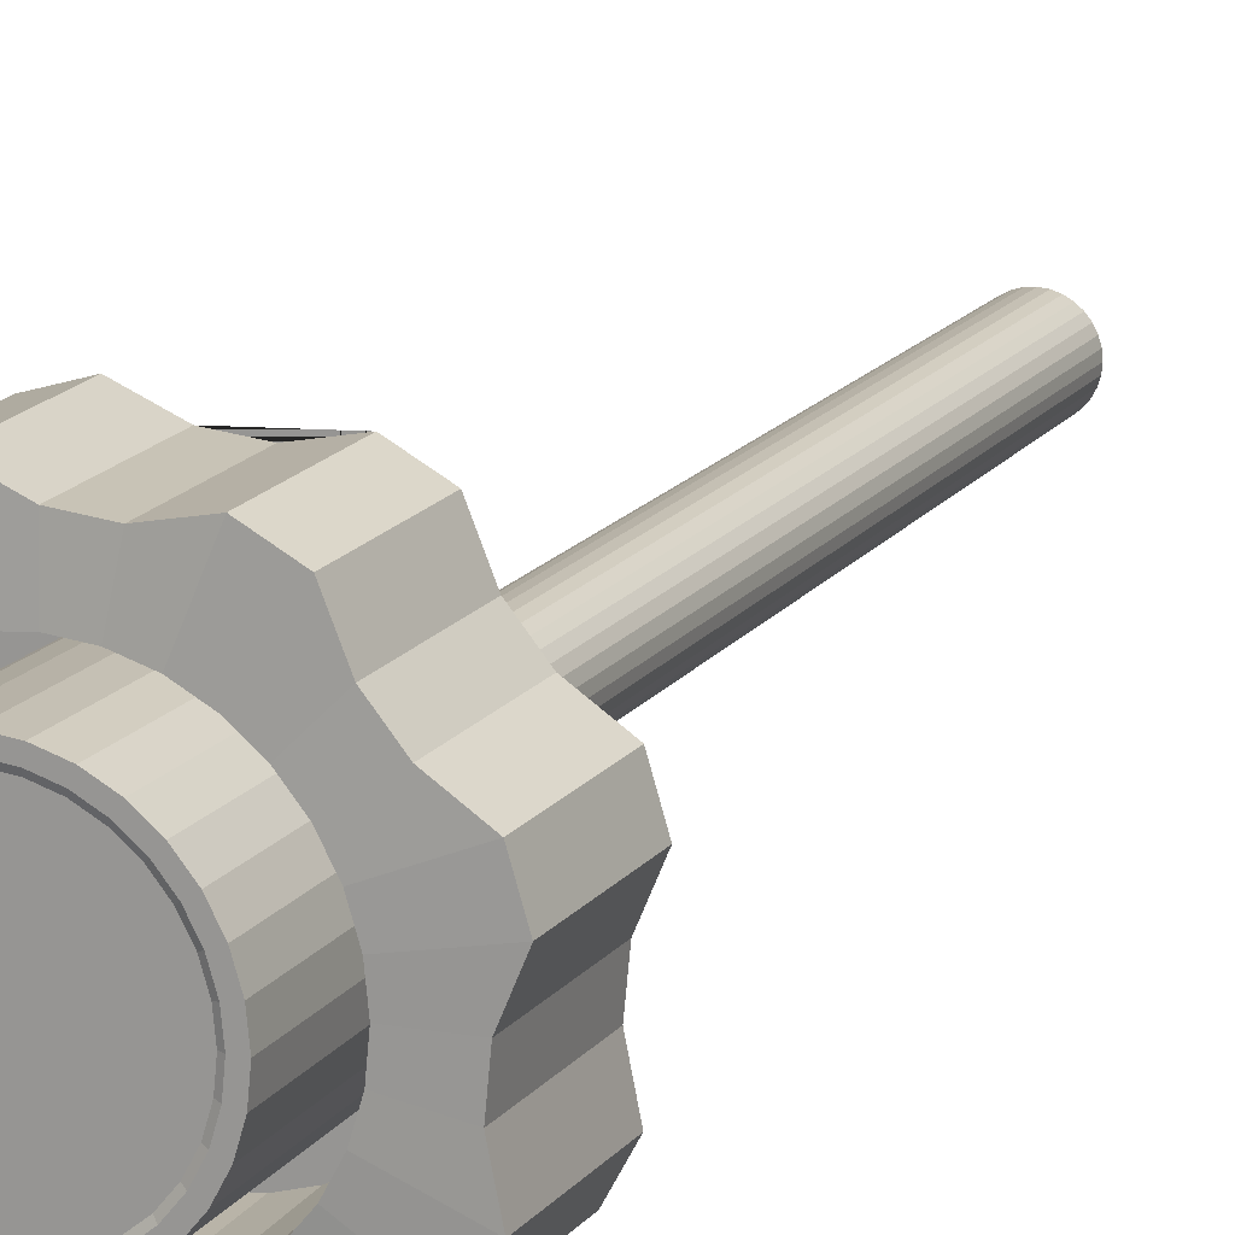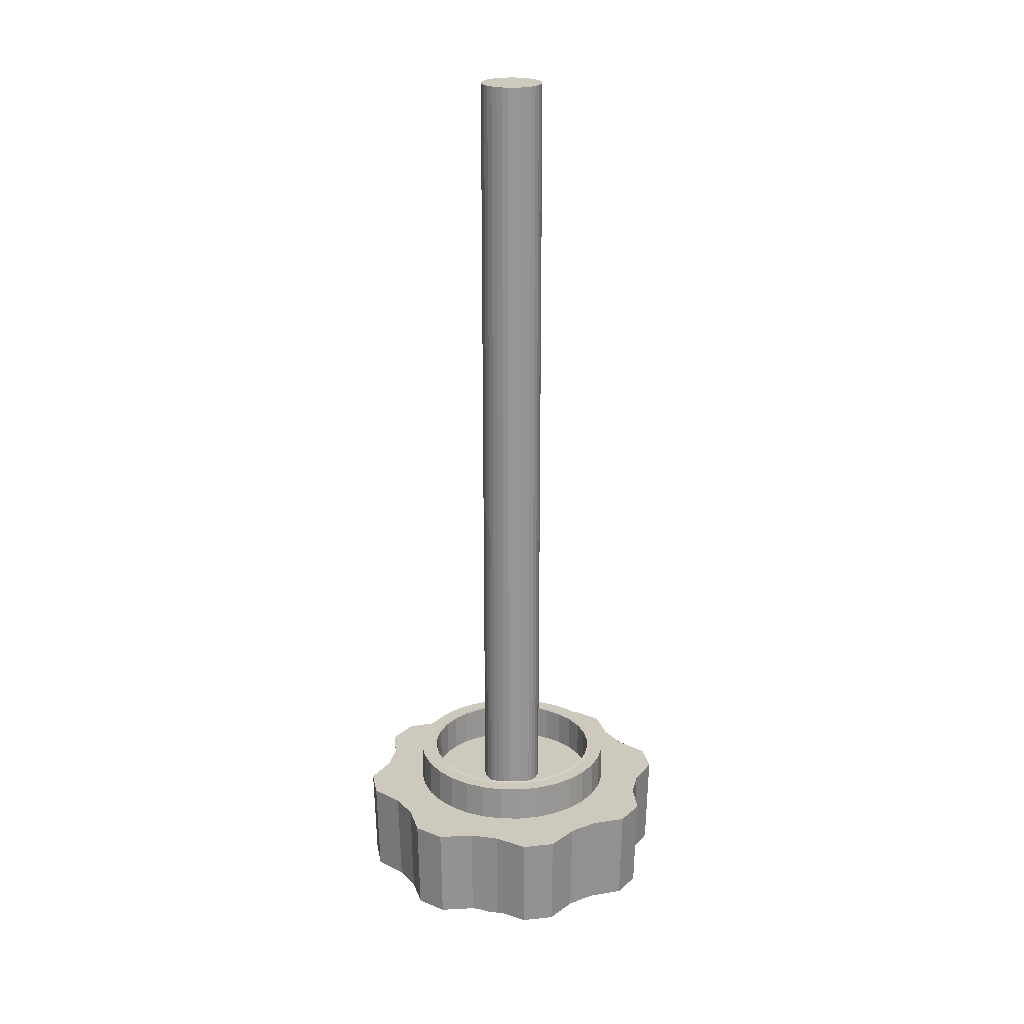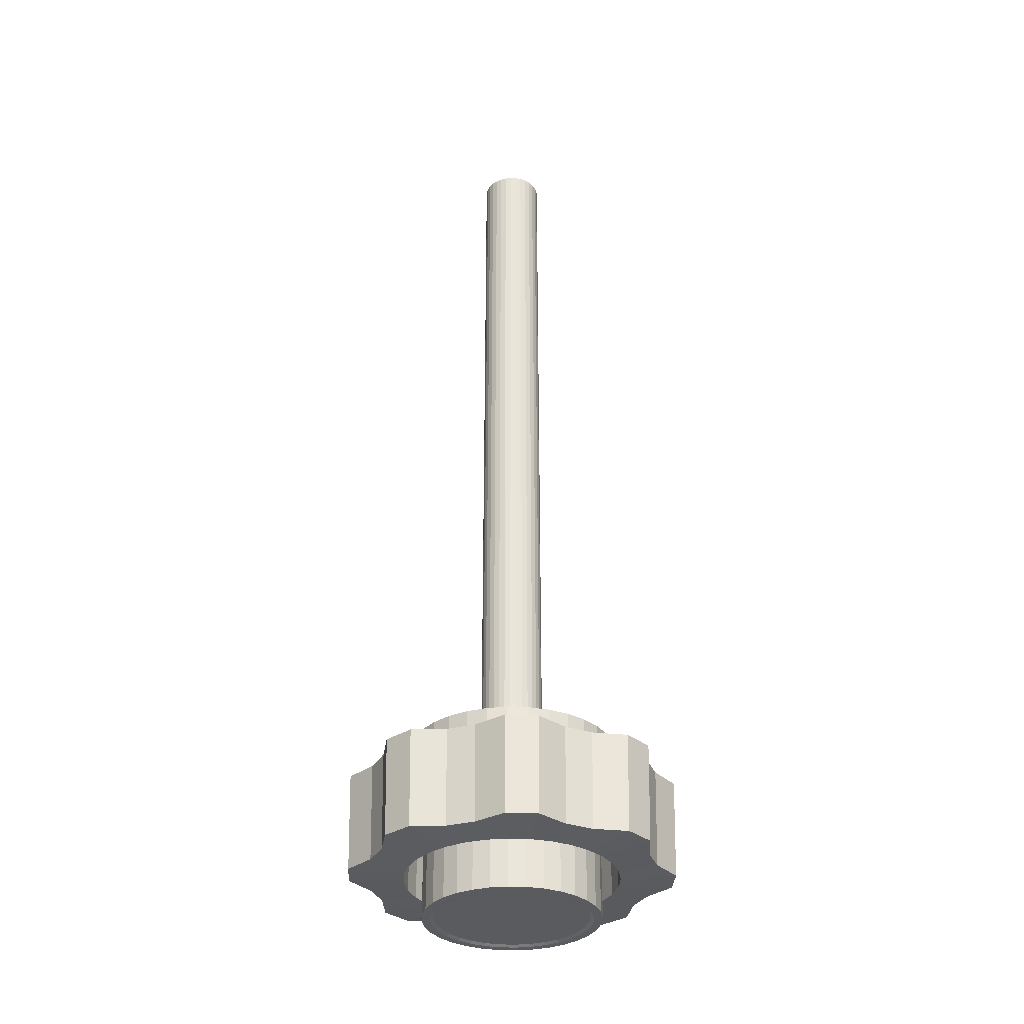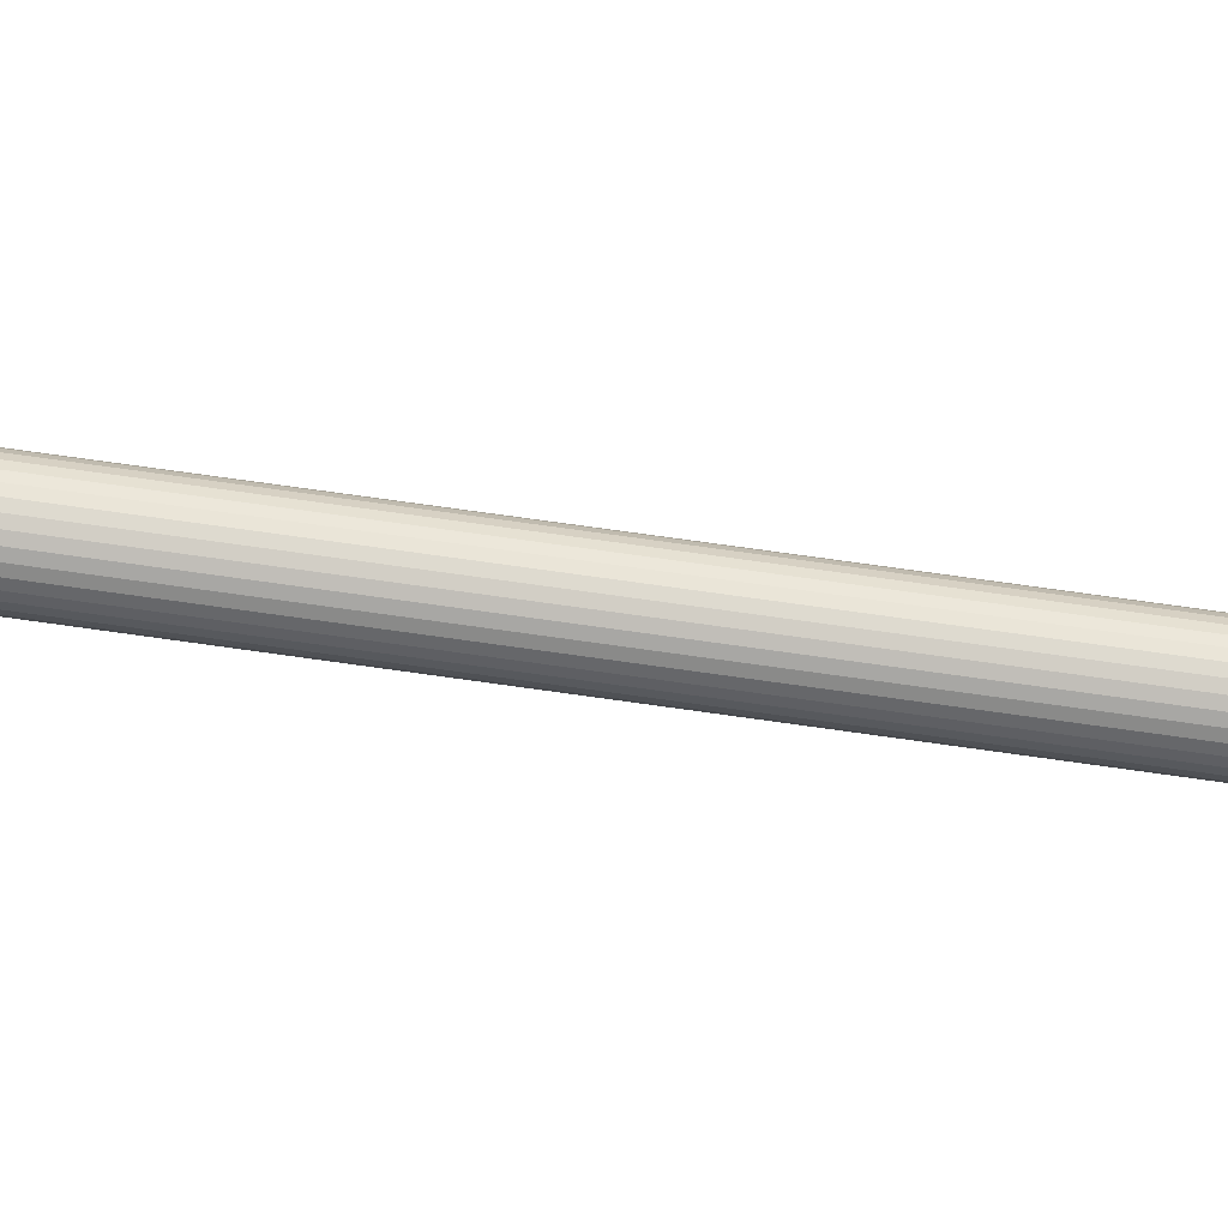
<metadata>
{"format":"obj","ext":"obj","renderer":"f3d","projection":"perspective","resolution":1024,"background":"white","views":[{"elev":15.7,"azim":23.3,"up":"+Z"},{"elev":22.6,"azim":-162.2,"up":"+Y"},{"elev":-32.7,"azim":-155.1,"up":"+Y"},{"elev":76.8,"azim":97.9,"up":"+Z"}]}
</metadata>
<code>
o Cylinder.049_Cylinder.054
v -108 50.34 -25.59
v -108 25.68 -25.59
v -107.8 50.34 -25.61
v -107.8 25.68 -25.61
v -107.6 50.34 -25.66
v -107.6 25.68 -25.66
v -107.5 50.34 -25.74
v -107.5 25.68 -25.74
v -107.3 50.34 -25.86
v -107.3 25.68 -25.86
v -107.2 50.34 -25.99
v -107.2 25.68 -25.99
v -107.1 50.34 -26.15
v -107.1 25.68 -26.15
v -107.1 50.34 -26.31
v -107.1 25.68 -26.31
v -107.1 50.34 -26.49
v -107.1 25.68 -26.49
v -107.1 50.34 -26.66
v -107.1 25.68 -26.66
v -107.1 50.34 -26.83
v -107.1 25.68 -26.83
v -107.2 50.34 -26.98
v -107.2 25.68 -26.98
v -107.3 50.34 -27.12
v -107.3 25.68 -27.12
v -107.5 50.34 -27.23
v -107.5 25.68 -27.23
v -107.6 50.34 -27.31
v -107.6 25.68 -27.31
v -107.8 50.34 -27.36
v -107.8 25.68 -27.36
v -108 50.34 -27.38
v -108 25.68 -27.38
v -108.1 50.34 -27.36
v -108.1 25.68 -27.36
v -108.3 50.34 -27.31
v -108.3 25.68 -27.31
v -108.4 50.34 -27.23
v -108.4 25.68 -27.23
v -108.6 50.34 -27.12
v -108.6 25.68 -27.12
v -108.7 50.34 -26.98
v -108.7 25.68 -26.98
v -108.8 50.34 -26.83
v -108.8 25.68 -26.83
v -108.8 50.34 -26.66
v -108.8 25.68 -26.66
v -108.8 50.34 -26.49
v -108.8 25.68 -26.49
v -108.8 50.34 -26.31
v -108.8 25.68 -26.31
v -108.8 50.34 -26.15
v -108.8 25.68 -26.15
v -108.7 50.34 -25.99
v -108.7 25.68 -25.99
v -108.6 50.34 -25.86
v -108.6 25.68 -25.86
v -108.4 50.34 -25.74
v -108.4 25.68 -25.74
v -108.3 50.34 -25.66
v -108.3 25.68 -25.66
v -108.1 50.34 -25.61
v -108.1 25.68 -25.61
v -108 27.48 -22.29
v -108 24.7 -22.35
v -107.1 27.48 -22.37
v -107.2 24.7 -22.43
v -106.2 27.48 -22.17
v -106.2 24.7 -22.23
v -105.4 27.48 -22.6
v -105.4 24.7 -22.66
v -105 27.48 -23.51
v -105 24.7 -23.56
v -104.5 27.48 -24.15
v -104.5 24.7 -24.18
v -103.6 27.48 -24.69
v -103.7 24.7 -24.72
v -103.4 27.48 -25.57
v -103.5 24.7 -25.58
v -103.8 27.48 -26.48
v -103.8 24.7 -26.48
v -103.8 27.48 -27.3
v -103.9 24.7 -27.29
v -103.6 27.48 -28.27
v -103.7 24.7 -28.24
v -104.1 27.48 -29.07
v -104.1 24.7 -29.03
v -105 27.48 -29.45
v -105 24.7 -29.4
v -105.6 27.48 -29.97
v -105.7 24.7 -29.92
v -106.2 27.48 -30.79
v -106.2 24.7 -30.73
v -107 27.48 -31.06
v -107.1 24.7 -30.99
v -108 27.48 -30.67
v -108 24.7 -30.61
v -108.8 27.48 -30.59
v -108.8 24.7 -30.53
v -109.7 27.48 -30.79
v -109.7 24.7 -30.73
v -110.6 27.48 -30.36
v -110.5 24.7 -30.3
v -110.9 27.48 -29.45
v -110.9 24.7 -29.4
v -111.4 27.48 -28.81
v -111.4 24.7 -28.78
v -112.3 27.48 -28.27
v -112.2 24.7 -28.24
v -112.5 27.48 -27.39
v -112.5 24.7 -27.38
v -112.2 27.48 -26.48
v -112.1 24.7 -26.48
v -112.1 27.48 -25.66
v -112 24.7 -25.67
v -112.3 27.48 -24.69
v -112.2 24.7 -24.72
v -111.8 27.48 -23.89
v -111.8 24.7 -23.93
v -110.9 27.48 -23.51
v -110.9 24.7 -23.56
v -110.3 27.48 -22.99
v -110.3 24.7 -23.04
v -109.7 27.48 -22.17
v -109.7 24.7 -22.23
v -108.9 27.48 -21.9
v -108.9 24.7 -21.97
v -107.4 24.62 -23.49
v -108 24.62 -23.43
v -106.8 24.62 -23.67
v -106.3 24.62 -23.95
v -105.8 24.62 -24.33
v -105.4 24.62 -24.79
v -105.1 24.62 -25.31
v -105 24.62 -25.89
v -104.9 24.62 -26.48
v -105 24.62 -27.07
v -105.1 24.62 -27.65
v -105.4 24.62 -28.17
v -105.8 24.62 -28.63
v -106.3 24.62 -29.01
v -106.8 24.62 -29.29
v -107.4 24.62 -29.47
v -108 24.62 -29.53
v -108.6 24.62 -29.47
v -109.1 24.62 -29.29
v -109.7 24.62 -29.01
v -110.1 24.62 -28.63
v -110.5 24.62 -28.17
v -110.8 24.62 -27.65
v -110.9 24.62 -27.07
v -111 24.62 -26.48
v -110.9 24.62 -25.89
v -110.8 24.62 -25.31
v -110.5 24.62 -24.79
v -110.1 24.62 -24.33
v -109.7 24.62 -23.95
v -109.1 24.62 -23.67
v -108.6 24.62 -23.49
v -107.4 28.55 -23.54
v -108 28.55 -23.49
v -106.8 28.55 -23.71
v -106.3 28.55 -23.99
v -105.8 28.55 -24.36
v -105.5 28.55 -24.82
v -105.2 28.55 -25.33
v -105 28.55 -25.9
v -105 28.55 -26.48
v -105 28.55 -27.06
v -105.2 28.55 -27.63
v -105.5 28.55 -28.14
v -105.8 28.55 -28.6
v -106.3 28.55 -28.97
v -106.8 28.55 -29.25
v -107.4 28.55 -29.42
v -108 28.55 -29.47
v -108.5 28.55 -29.42
v -109.1 28.55 -29.25
v -109.6 28.55 -28.97
v -110.1 28.55 -28.6
v -110.4 28.55 -28.14
v -110.7 28.55 -27.63
v -110.9 28.55 -27.06
v -111 28.55 -26.48
v -110.9 28.55 -25.9
v -110.7 28.55 -25.33
v -110.4 28.55 -24.82
v -110.1 28.55 -24.36
v -109.6 28.55 -23.99
v -109.1 28.55 -23.71
v -108.5 28.55 -23.54
v -107.4 28.55 -23.91
v -108 28.55 -23.86
v -107 28.55 -24.06
v -106.5 28.55 -24.3
v -106.1 28.55 -24.63
v -105.8 28.55 -25.02
v -105.5 28.55 -25.48
v -105.4 28.55 -25.97
v -105.3 28.55 -26.48
v -105.4 28.55 -26.99
v -105.5 28.55 -27.48
v -105.8 28.55 -27.94
v -106.1 28.55 -28.33
v -106.5 28.55 -28.66
v -107 28.55 -28.9
v -107.4 28.55 -29.05
v -108 28.55 -29.1
v -108.5 28.55 -29.05
v -109 28.55 -28.9
v -109.4 28.55 -28.66
v -109.8 28.55 -28.33
v -110.1 28.55 -27.94
v -110.4 28.55 -27.48
v -110.5 28.55 -26.99
v -110.6 28.55 -26.48
v -110.5 28.55 -25.97
v -110.4 28.55 -25.48
v -110.1 28.55 -25.02
v -109.8 28.55 -24.63
v -109.4 28.55 -24.3
v -109 28.55 -24.06
v -108.5 28.55 -23.91
v -107.5 28.56 -24.01
v -108 28.56 -23.96
v -107 28.56 -24.16
v -106.6 28.56 -24.39
v -106.2 28.56 -24.7
v -105.9 28.56 -25.08
v -105.6 28.56 -25.52
v -105.5 28.56 -25.99
v -105.4 28.56 -26.48
v -105.5 28.56 -26.97
v -105.6 28.56 -27.44
v -105.9 28.56 -27.88
v -106.2 28.56 -28.26
v -106.6 28.56 -28.57
v -107 28.56 -28.8
v -107.5 28.56 -28.95
v -108 28.56 -29
v -108.4 28.56 -28.95
v -108.9 28.56 -28.8
v -109.4 28.56 -28.57
v -109.7 28.56 -28.26
v -110.1 28.56 -27.88
v -110.3 28.56 -27.44
v -110.4 28.56 -26.97
v -110.5 28.56 -26.48
v -110.4 28.56 -25.99
v -110.3 28.56 -25.52
v -110.1 28.56 -25.08
v -109.7 28.56 -24.7
v -109.4 28.56 -24.39
v -108.9 28.56 -24.16
v -108.4 28.56 -24.01
v -107.5 23.49 -24.01
v -108 23.49 -23.96
v -107 23.49 -24.16
v -106.6 23.49 -24.39
v -106.2 23.49 -24.7
v -105.9 23.49 -25.08
v -105.6 23.49 -25.52
v -105.5 23.49 -25.99
v -105.4 23.49 -26.48
v -105.5 23.49 -26.97
v -105.6 23.49 -27.44
v -105.9 23.49 -27.88
v -106.2 23.49 -28.26
v -106.6 23.49 -28.57
v -107 23.49 -28.8
v -107.5 23.49 -28.95
v -108 23.49 -29
v -108.4 23.49 -28.95
v -108.9 23.49 -28.8
v -109.4 23.49 -28.57
v -109.7 23.49 -28.26
v -110.1 23.49 -27.88
v -110.3 23.49 -27.44
v -110.4 23.49 -26.97
v -110.5 23.49 -26.48
v -110.4 23.49 -25.99
v -110.3 23.49 -25.52
v -110.1 23.49 -25.08
v -109.7 23.49 -24.7
v -109.4 23.49 -24.39
v -108.9 23.49 -24.16
v -108.4 23.49 -24.01
v -107.5 23.49 -24.24
v -108 23.49 -24.2
v -107.1 23.49 -24.37
v -106.7 23.49 -24.59
v -106.3 23.49 -24.87
v -106.1 23.49 -25.21
v -105.9 23.49 -25.61
v -105.7 23.49 -26.04
v -105.7 23.49 -26.48
v -105.7 23.49 -26.92
v -105.9 23.49 -27.35
v -106.1 23.49 -27.75
v -106.3 23.49 -28.09
v -106.7 23.49 -28.38
v -107.1 23.49 -28.59
v -107.5 23.49 -28.72
v -108 23.49 -28.76
v -108.4 23.49 -28.72
v -108.8 23.49 -28.59
v -109.2 23.49 -28.38
v -109.6 23.49 -28.09
v -109.9 23.49 -27.75
v -110.1 23.49 -27.35
v -110.2 23.49 -26.92
v -110.2 23.49 -26.48
v -110.2 23.49 -26.04
v -110.1 23.49 -25.61
v -109.9 23.49 -25.21
v -109.6 23.49 -24.87
v -109.2 23.49 -24.59
v -108.8 23.49 -24.37
v -108.4 23.49 -24.24
v -107.5 23.54 -24.35
v -108 23.54 -24.3
v -107.1 23.54 -24.47
v -106.7 23.54 -24.67
v -106.4 23.54 -24.94
v -106.1 23.54 -25.27
v -105.9 23.54 -25.65
v -105.8 23.54 -26.06
v -105.8 23.54 -26.48
v -105.8 23.54 -26.9
v -105.9 23.54 -27.31
v -106.1 23.54 -27.69
v -106.4 23.54 -28.02
v -106.7 23.54 -28.29
v -107.1 23.54 -28.49
v -107.5 23.54 -28.61
v -108 23.54 -28.66
v -108.4 23.54 -28.61
v -108.8 23.54 -28.49
v -109.2 23.54 -28.29
v -109.5 23.54 -28.02
v -109.8 23.54 -27.69
v -110 23.54 -27.31
v -110.1 23.54 -26.9
v -110.1 23.54 -26.48
v -110.1 23.54 -26.06
v -110 23.54 -25.65
v -109.8 23.54 -25.27
v -109.5 23.54 -24.94
v -109.2 23.54 -24.67
v -108.8 23.54 -24.47
v -108.4 23.54 -24.35
f 1 2 4 3
f 3 4 6 5
f 5 6 8 7
f 7 8 10 9
f 9 10 12 11
f 11 12 14 13
f 13 14 16 15
f 15 16 18 17
f 17 18 20 19
f 19 20 22 21
f 21 22 24 23
f 23 24 26 25
f 25 26 28 27
f 27 28 30 29
f 29 30 32 31
f 31 32 34 33
f 33 34 36 35
f 35 36 38 37
f 37 38 40 39
f 39 40 42 41
f 41 42 44 43
f 43 44 46 45
f 45 46 48 47
f 47 48 50 49
f 49 50 52 51
f 51 52 54 53
f 53 54 56 55
f 55 56 58 57
f 57 58 60 59
f 59 60 62 61
f 4 2 64 62 60 58 56 54 52 50 48 46 44 42 40 38 36 34 32 30 28 26 24 22 20 18 16 14 12 10 8 6
f 61 62 64 63
f 63 64 2 1
f 1 3 5 7 9 11 13 15 17 19 21 23 25 27 29 31 33 35 37 39 41 43 45 47 49 51 53 55 57 59 61 63
f 65 66 68 67
f 67 68 70 69
f 69 70 72 71
f 71 72 74 73
f 73 74 76 75
f 75 76 78 77
f 77 78 80 79
f 79 80 82 81
f 81 82 84 83
f 83 84 86 85
f 85 86 88 87
f 87 88 90 89
f 89 90 92 91
f 91 92 94 93
f 93 94 96 95
f 95 96 98 97
f 97 98 100 99
f 99 100 102 101
f 101 102 104 103
f 103 104 106 105
f 105 106 108 107
f 107 108 110 109
f 109 110 112 111
f 111 112 114 113
f 113 114 116 115
f 115 116 118 117
f 117 118 120 119
f 119 120 122 121
f 121 122 124 123
f 123 124 126 125
f 82 80 136 137
f 125 126 128 127
f 127 128 66 65
f 65 67 69 71 73 75 77 79 81 83 85 87 89 91 93 95 97 99 101 103 105 107 109 111 113 115 117 119 121 123 125 127
f 150 149 181 182
f 100 98 145 146
f 118 116 154 155
f 74 72 132 133
f 92 90 141 142
f 110 108 150 151
f 128 126 159 160
f 84 82 137 138
f 102 100 146 147
f 120 118 155 156
f 76 74 133 134
f 94 92 142 143
f 112 110 151 152
f 68 66 130 129
f 66 128 160 130
f 86 84 138 139
f 104 102 147 148
f 122 120 156 157
f 78 76 134 135
f 96 94 143 144
f 114 112 152 153
f 70 68 129 131
f 88 86 139 140
f 106 104 148 149
f 124 122 157 158
f 80 78 135 136
f 98 96 144 145
f 116 114 153 154
f 72 70 131 132
f 90 88 140 141
f 108 106 149 150
f 126 124 158 159
f 185 184 216 217
f 137 136 168 169
f 151 150 182 183
f 138 137 169 170
f 152 151 183 184
f 139 138 170 171
f 153 152 184 185
f 140 139 171 172
f 154 153 185 186
f 141 140 172 173
f 155 154 186 187
f 142 141 173 174
f 156 155 187 188
f 143 142 174 175
f 129 130 162 161
f 157 156 188 189
f 144 143 175 176
f 131 129 161 163
f 158 157 189 190
f 145 144 176 177
f 132 131 163 164
f 159 158 190 191
f 146 145 177 178
f 133 132 164 165
f 160 159 191 192
f 147 146 178 179
f 134 133 165 166
f 130 160 192 162
f 148 147 179 180
f 135 134 166 167
f 149 148 180 181
f 136 135 167 168
f 220 219 251 252
f 172 171 203 204
f 186 185 217 218
f 173 172 204 205
f 187 186 218 219
f 174 173 205 206
f 188 187 219 220
f 175 174 206 207
f 161 162 194 193
f 189 188 220 221
f 176 175 207 208
f 163 161 193 195
f 190 189 221 222
f 177 176 208 209
f 164 163 195 196
f 191 190 222 223
f 178 177 209 210
f 165 164 196 197
f 192 191 223 224
f 179 178 210 211
f 166 165 197 198
f 162 192 224 194
f 180 179 211 212
f 167 166 198 199
f 181 180 212 213
f 168 167 199 200
f 182 181 213 214
f 169 168 200 201
f 183 182 214 215
f 170 169 201 202
f 184 183 215 216
f 171 170 202 203
f 225 226 258 257
f 207 206 238 239
f 193 194 226 225
f 221 220 252 253
f 208 207 239 240
f 195 193 225 227
f 222 221 253 254
f 209 208 240 241
f 196 195 227 228
f 223 222 254 255
f 210 209 241 242
f 197 196 228 229
f 224 223 255 256
f 211 210 242 243
f 198 197 229 230
f 194 224 256 226
f 212 211 243 244
f 199 198 230 231
f 213 212 244 245
f 200 199 231 232
f 214 213 245 246
f 201 200 232 233
f 215 214 246 247
f 202 201 233 234
f 216 215 247 248
f 203 202 234 235
f 217 216 248 249
f 204 203 235 236
f 218 217 249 250
f 205 204 236 237
f 219 218 250 251
f 206 205 237 238
f 261 260 292 293
f 253 252 284 285
f 240 239 271 272
f 227 225 257 259
f 254 253 285 286
f 241 240 272 273
f 228 227 259 260
f 255 254 286 287
f 242 241 273 274
f 229 228 260 261
f 256 255 287 288
f 243 242 274 275
f 230 229 261 262
f 226 256 288 258
f 244 243 275 276
f 231 230 262 263
f 245 244 276 277
f 232 231 263 264
f 246 245 277 278
f 233 232 264 265
f 247 246 278 279
f 234 233 265 266
f 248 247 279 280
f 235 234 266 267
f 249 248 280 281
f 236 235 267 268
f 250 249 281 282
f 237 236 268 269
f 251 250 282 283
f 238 237 269 270
f 252 251 283 284
f 239 238 270 271
f 296 295 327 328
f 288 287 319 320
f 275 274 306 307
f 262 261 293 294
f 258 288 320 290
f 276 275 307 308
f 263 262 294 295
f 277 276 308 309
f 264 263 295 296
f 278 277 309 310
f 265 264 296 297
f 279 278 310 311
f 266 265 297 298
f 280 279 311 312
f 267 266 298 299
f 281 280 312 313
f 268 267 299 300
f 282 281 313 314
f 269 268 300 301
f 283 282 314 315
f 270 269 301 302
f 284 283 315 316
f 271 270 302 303
f 257 258 290 289
f 285 284 316 317
f 272 271 303 304
f 259 257 289 291
f 286 285 317 318
f 273 272 304 305
f 260 259 291 292
f 287 286 318 319
f 274 273 305 306
f 321 322 352 351 350 349 348 347 346 345 344 343 342 341 340 339 338 337 336 335 334 333 332 331 330 329 328 327 326 325 324 323
f 310 309 341 342
f 297 296 328 329
f 311 310 342 343
f 298 297 329 330
f 312 311 343 344
f 299 298 330 331
f 313 312 344 345
f 300 299 331 332
f 314 313 345 346
f 301 300 332 333
f 315 314 346 347
f 302 301 333 334
f 316 315 347 348
f 303 302 334 335
f 289 290 322 321
f 317 316 348 349
f 304 303 335 336
f 291 289 321 323
f 318 317 349 350
f 305 304 336 337
f 292 291 323 324
f 319 318 350 351
f 306 305 337 338
f 293 292 324 325
f 320 319 351 352
f 307 306 338 339
f 294 293 325 326
f 290 320 352 322
f 308 307 339 340
f 295 294 326 327
f 309 308 340 341

</code>
